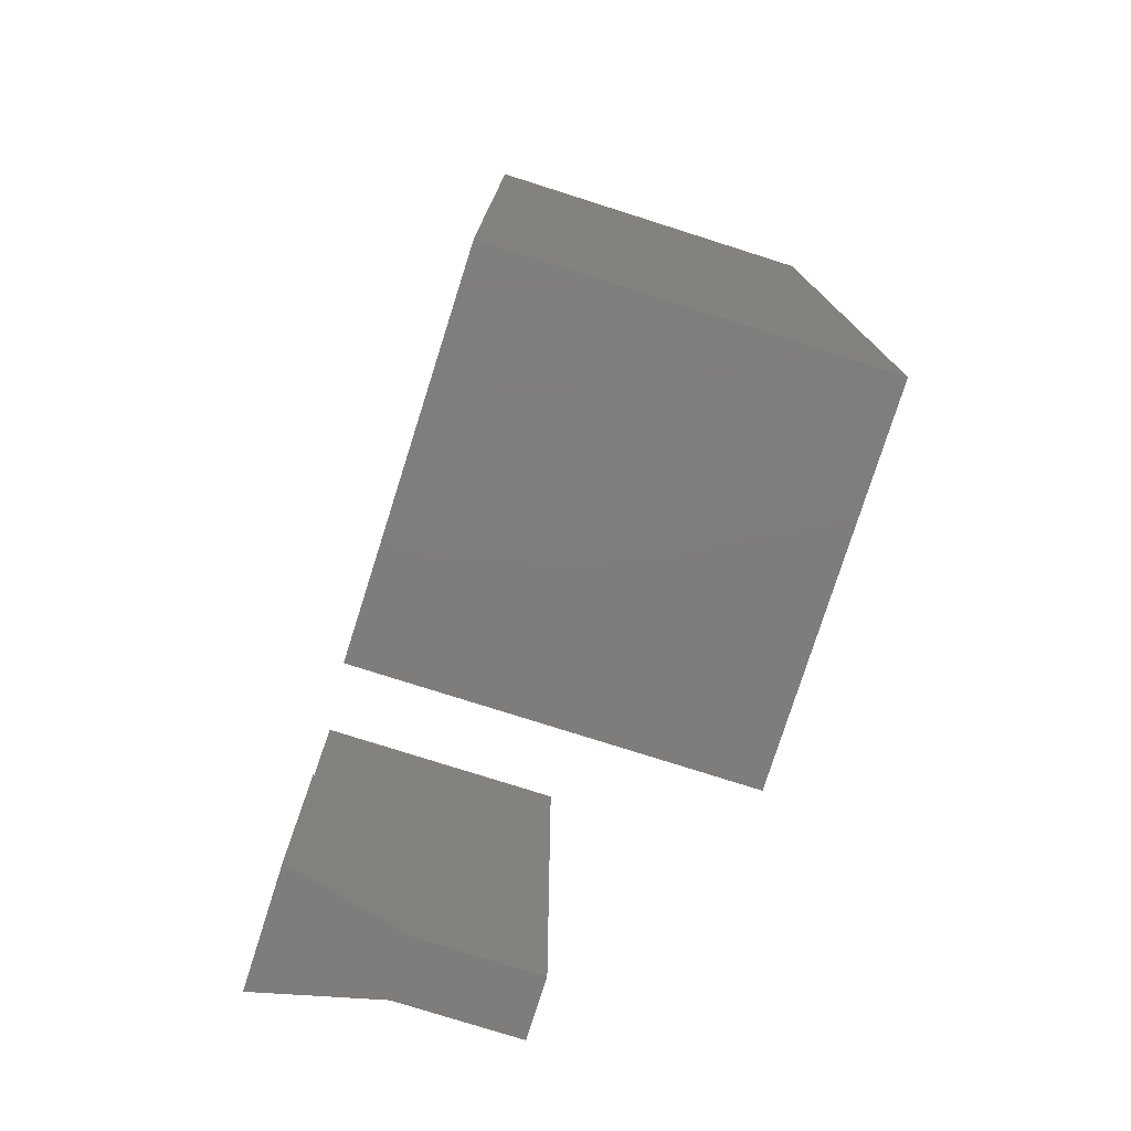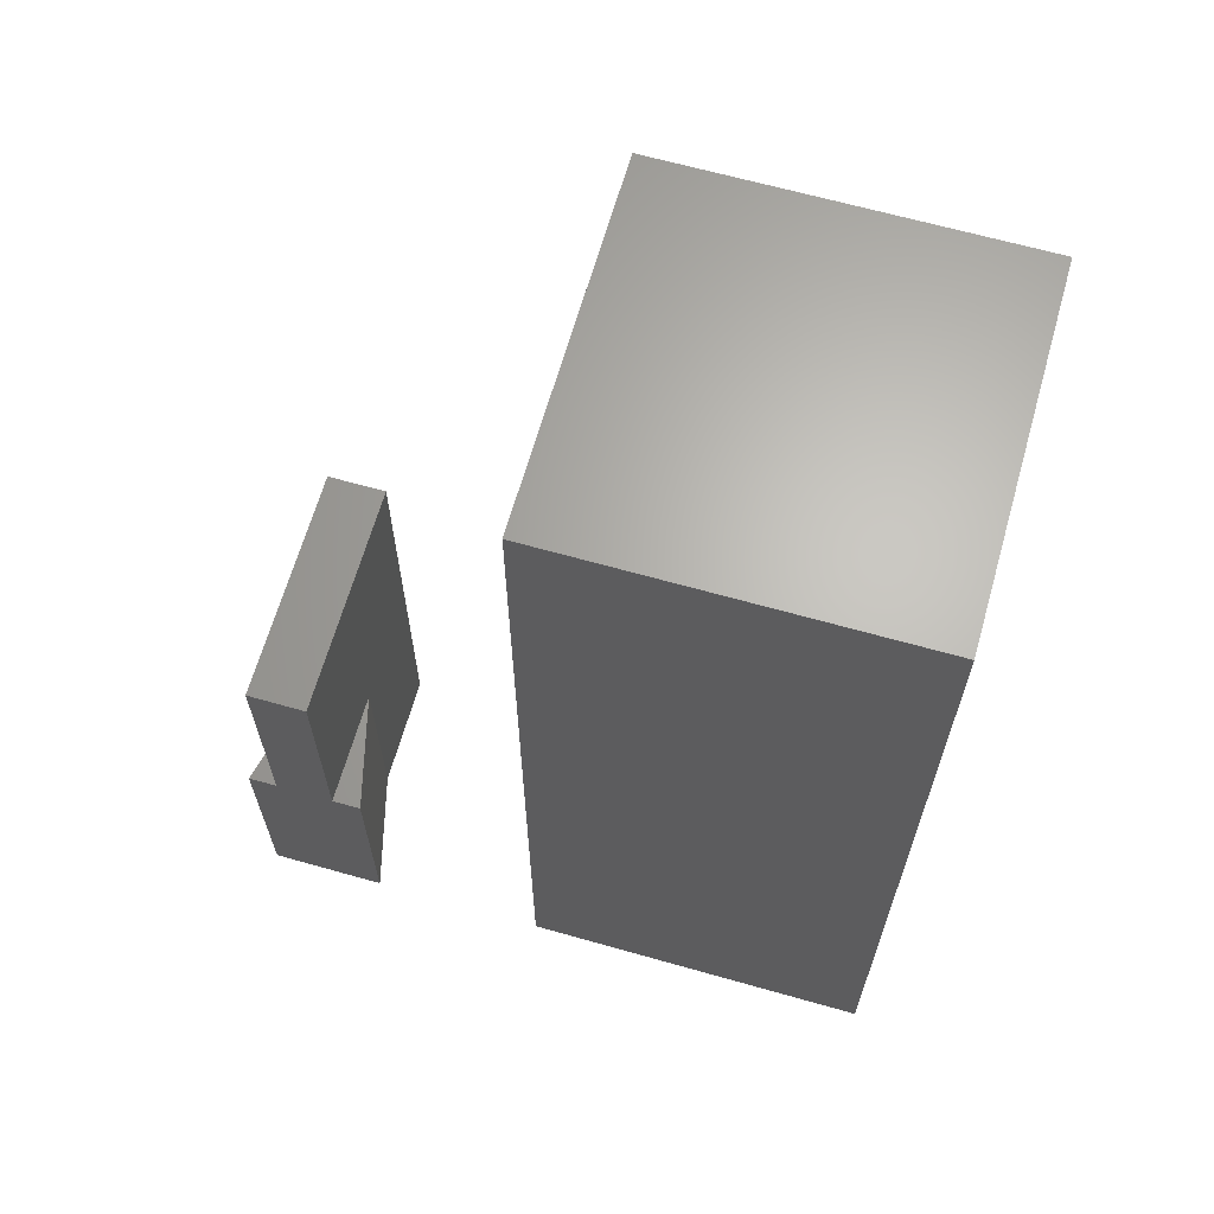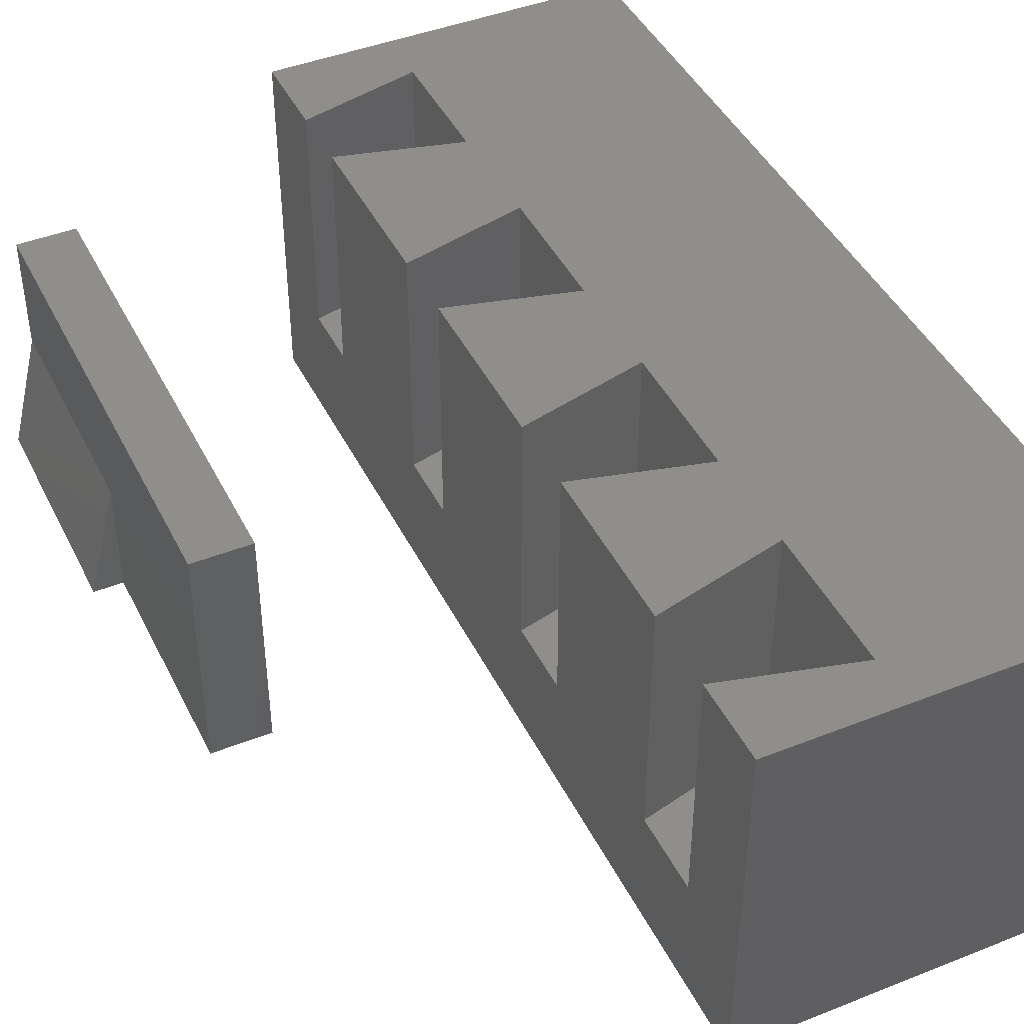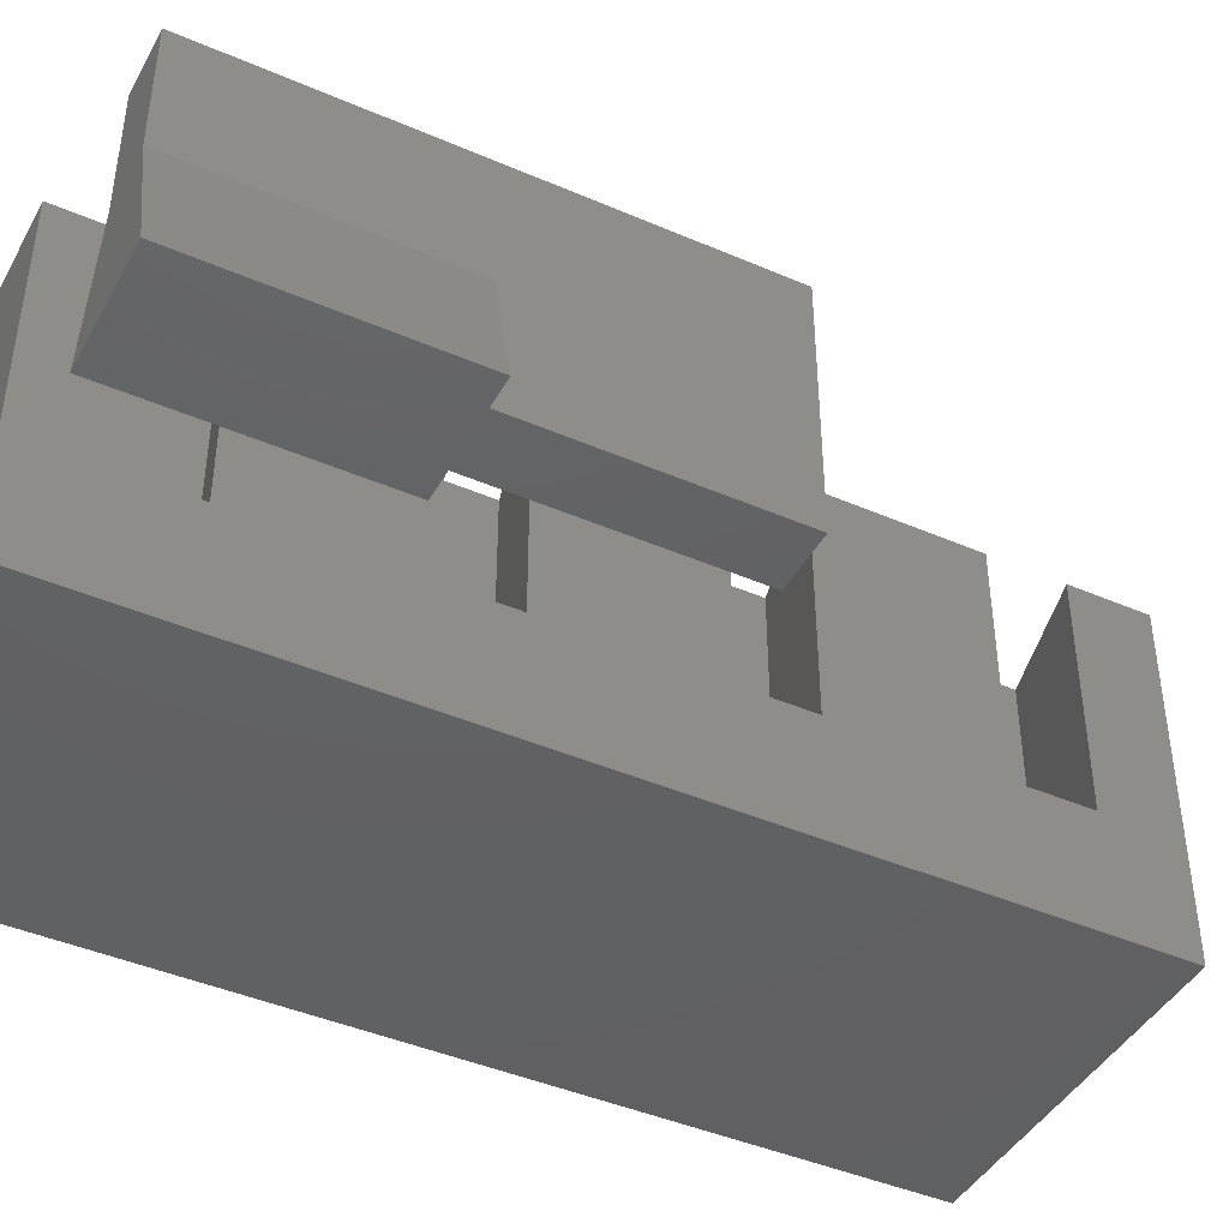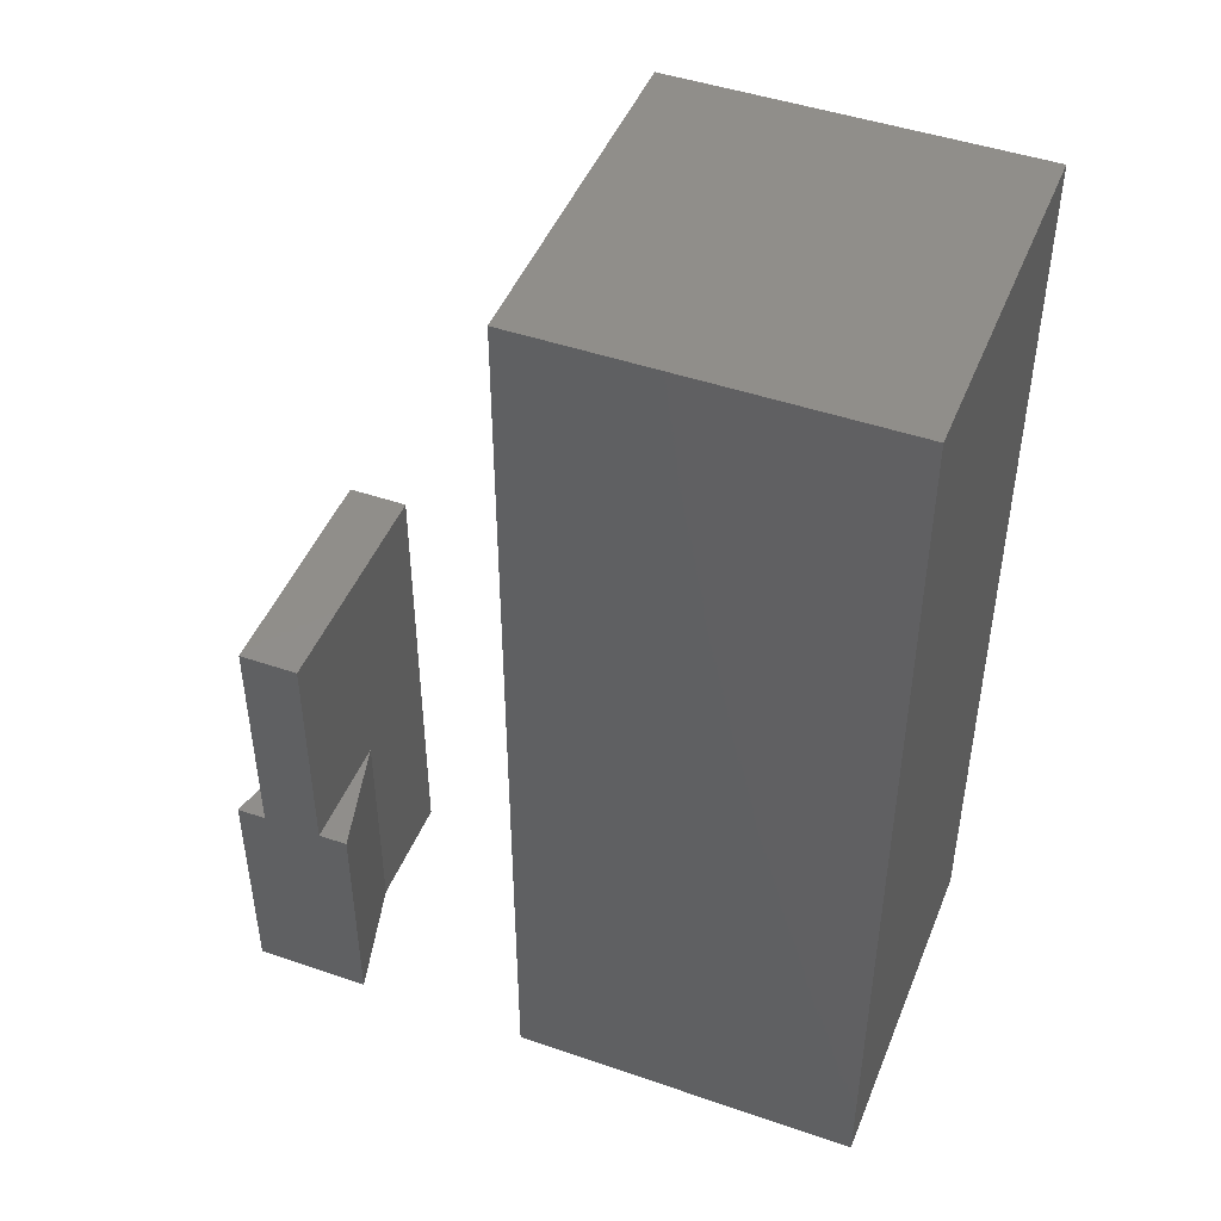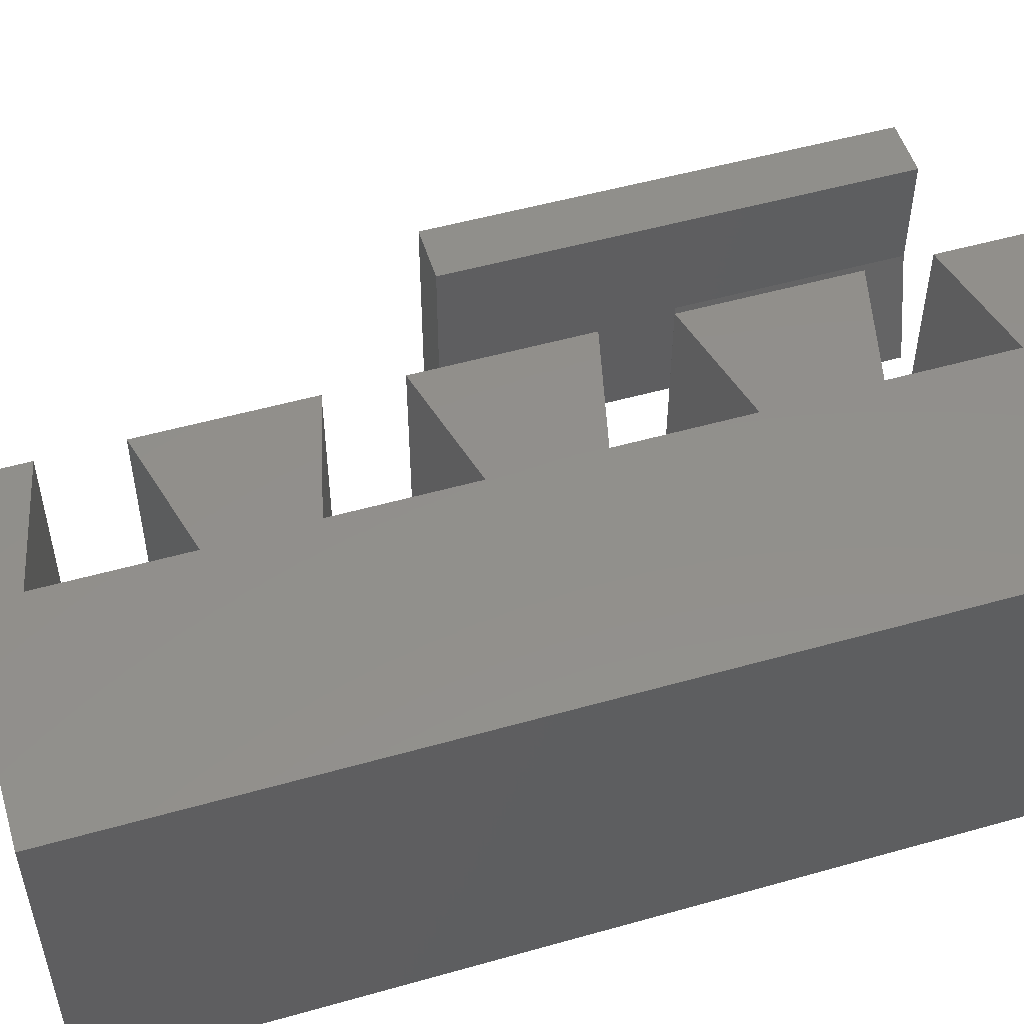
<metadata>
{"format":"stl","ext":"stl","renderer":"f3d","projection":"perspective","resolution":1024,"background":"white","views":[{"elev":-77.4,"azim":-107.6,"up":"+Y"},{"elev":65.3,"azim":-164.1,"up":"+Y"},{"elev":43.6,"azim":155.0,"up":"+Z"},{"elev":-43.3,"azim":62.9,"up":"+Z"},{"elev":46.5,"azim":-158.6,"up":"+Y"},{"elev":52.0,"azim":-107.0,"up":"+Z"}]}
</metadata>
<code>
# stl→obj: 56 verts, 104 faces
v 0 0 0
v 0 40 15
v 0 40 0
v 0 0 15
v 15 40 15
v 9.65 37.95 15
v 15 36.61 15
v 9.65 32.05 15
v 15 33.39 15
v 9.738 27.84 15
v 15 26.52 15
v 15 23.48 15
v 9.825 17.72 15
v 15 16.43 15
v 9.738 22.16 15
v 15 13.57 15
v 9.913 7.612 15
v 15 6.34 15
v 9.825 12.28 15
v 9.913 2.388 15
v 15 0 15
v 15 3.66 15
v 15 3.66 5
v 15 13.57 5
v 15 23.48 5
v 15 33.39 5
v 15 36.61 5
v 15 40 0
v 15 26.52 5
v 15 16.43 5
v 15 0 0
v 15 6.34 5
v 9.913 7.612 5
v 9.913 2.388 5
v 9.825 17.72 5
v 9.825 12.28 5
v 9.738 27.84 5
v 9.738 22.16 5
v 9.65 37.95 5
v 9.65 32.05 5
v 22.5 3.062e-16 0
v 23.75 10 5
v 22.5 10 2.22e-15
v 23.75 -9.571e-16 5
v 26.25 -2.374e-15 10
v 23.75 -2.067e-15 10
v 26.25 -1.263e-15 5
v 27.5 -3.062e-16 0
v 26.25 10 5
v 27.5 10 2.22e-15
v 26.25 10 2.22e-15
v 23.75 10 2.22e-15
v 26.25 20 4.441e-15
v 23.75 20 4.441e-15
v 26.25 20 10
v 23.75 20 10
f 1 2 3
f 2 1 4
f 5 6 7
f 6 2 8
f 2 6 5
f 9 10 11
f 2 10 8
f 8 10 9
f 12 13 14
f 4 13 15
f 15 13 12
f 16 17 18
f 4 17 19
f 19 17 16
f 20 21 22
f 10 2 15
f 4 15 2
f 13 4 19
f 20 4 21
f 17 4 20
f 22 21 23
f 16 18 24
f 12 14 25
f 9 11 26
f 27 5 7
f 5 27 28
f 26 28 27
f 29 26 11
f 29 28 26
f 25 28 29
f 30 25 14
f 30 28 25
f 31 30 24
f 32 24 18
f 31 24 32
f 31 32 23
f 30 31 28
f 31 23 21
f 28 2 5
f 2 28 3
f 1 28 31
f 28 1 3
f 1 21 4
f 21 1 31
f 33 23 32
f 23 33 34
f 33 18 17
f 18 33 32
f 20 33 17
f 33 20 34
f 23 20 22
f 20 23 34
f 35 24 30
f 24 35 36
f 35 14 13
f 14 35 30
f 19 35 13
f 35 19 36
f 24 19 16
f 19 24 36
f 37 25 29
f 25 37 38
f 37 11 10
f 11 37 29
f 15 37 10
f 37 15 38
f 25 15 12
f 15 25 38
f 39 26 27
f 26 39 40
f 39 7 6
f 7 39 27
f 8 39 6
f 39 8 40
f 26 8 9
f 8 26 40
f 41 42 43
f 42 41 44
f 44 45 46
f 44 47 45
f 41 47 44
f 47 41 48
f 49 48 50
f 48 49 47
f 48 51 50
f 51 52 53
f 48 52 51
f 41 52 48
f 52 41 43
f 53 52 54
f 52 43 42
f 51 49 50
f 55 49 53
f 45 49 55
f 49 45 47
f 53 49 51
f 53 56 55
f 56 53 54
f 42 54 52
f 54 42 56
f 46 42 44
f 42 46 56
f 56 45 55
f 45 56 46

</code>
